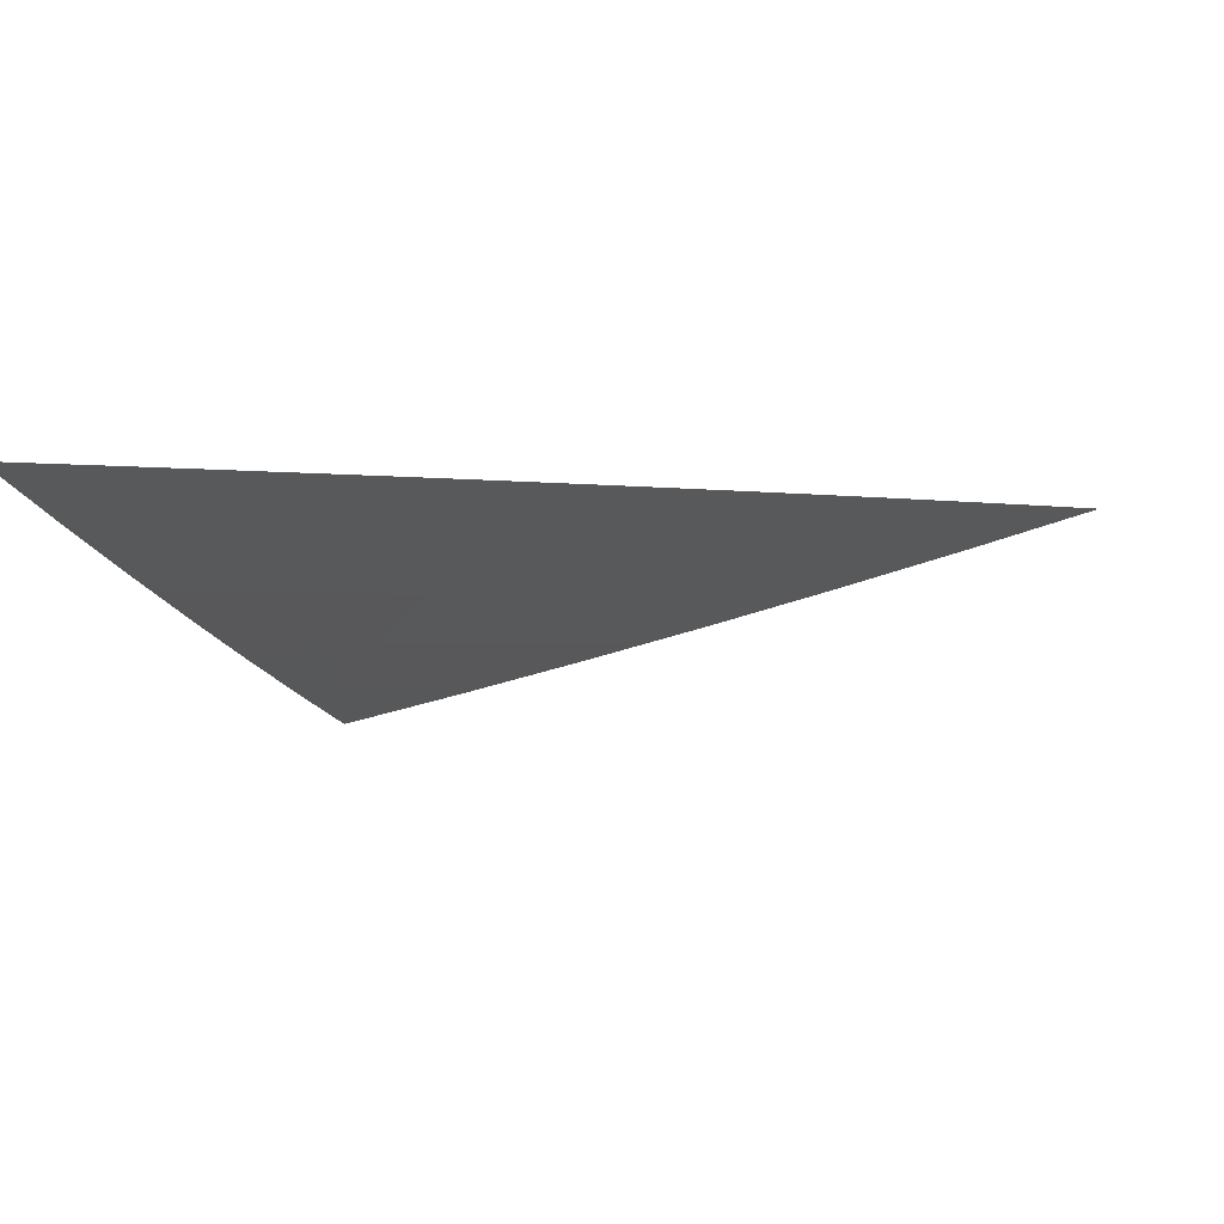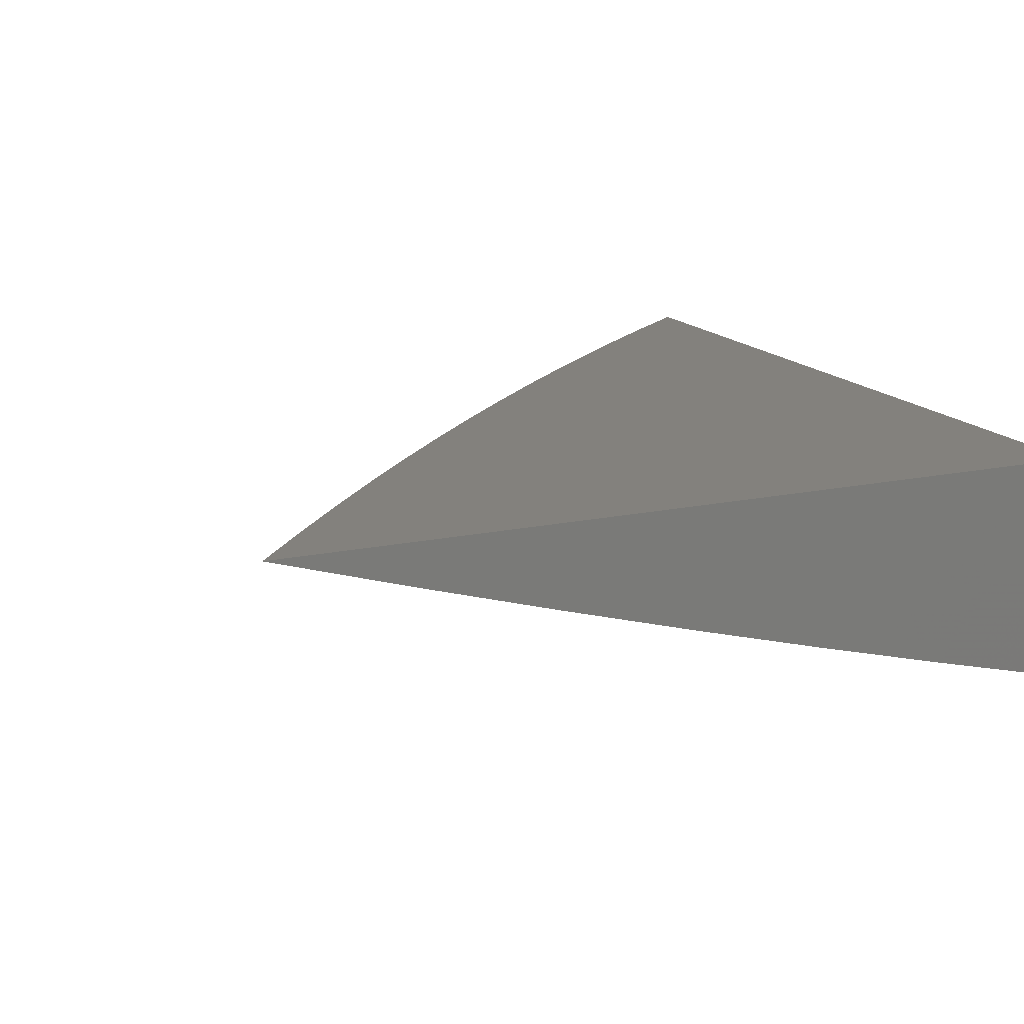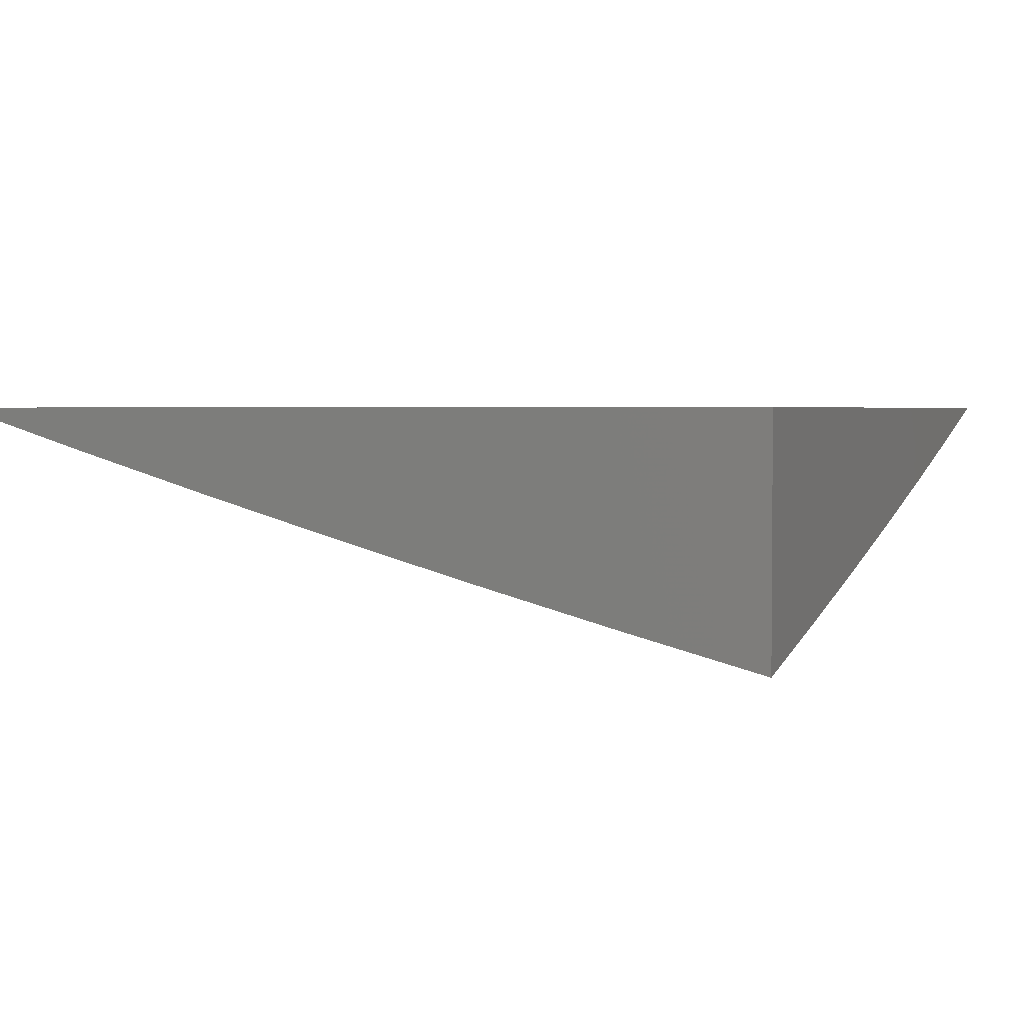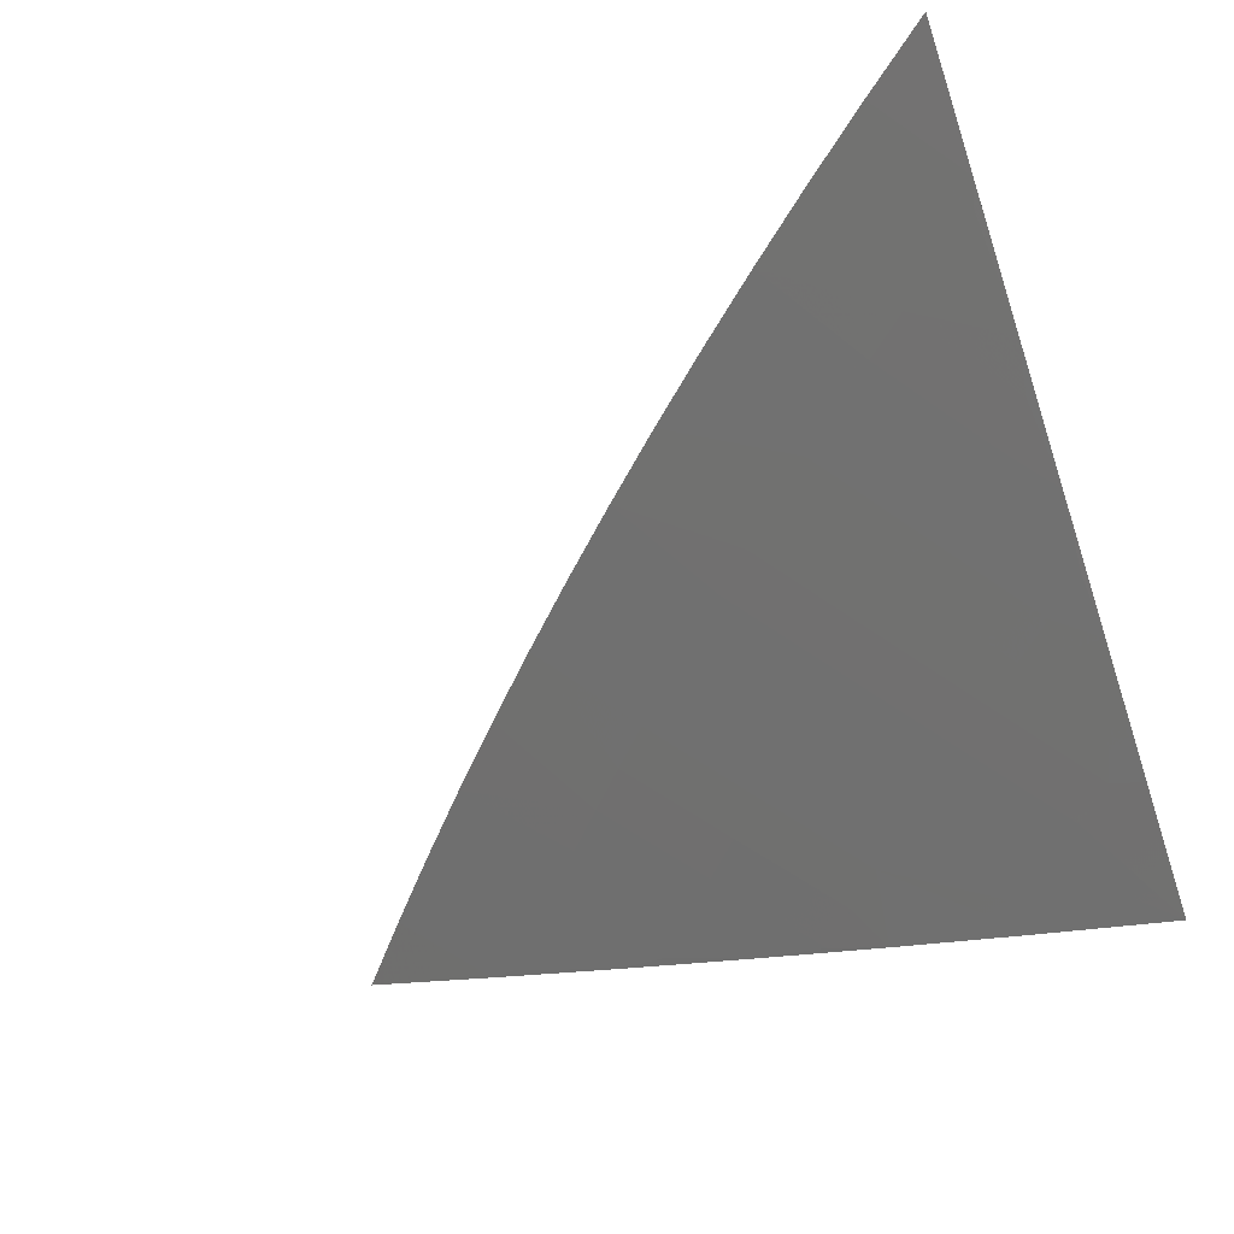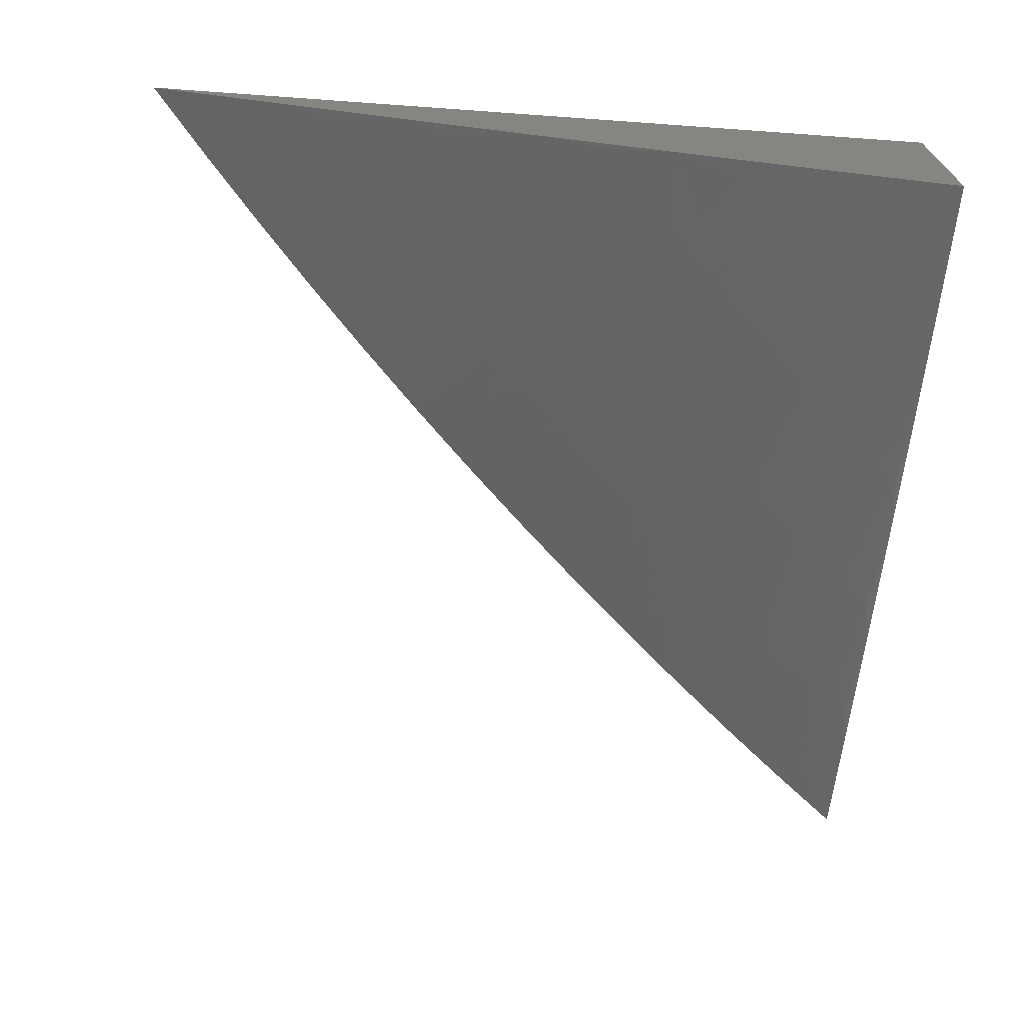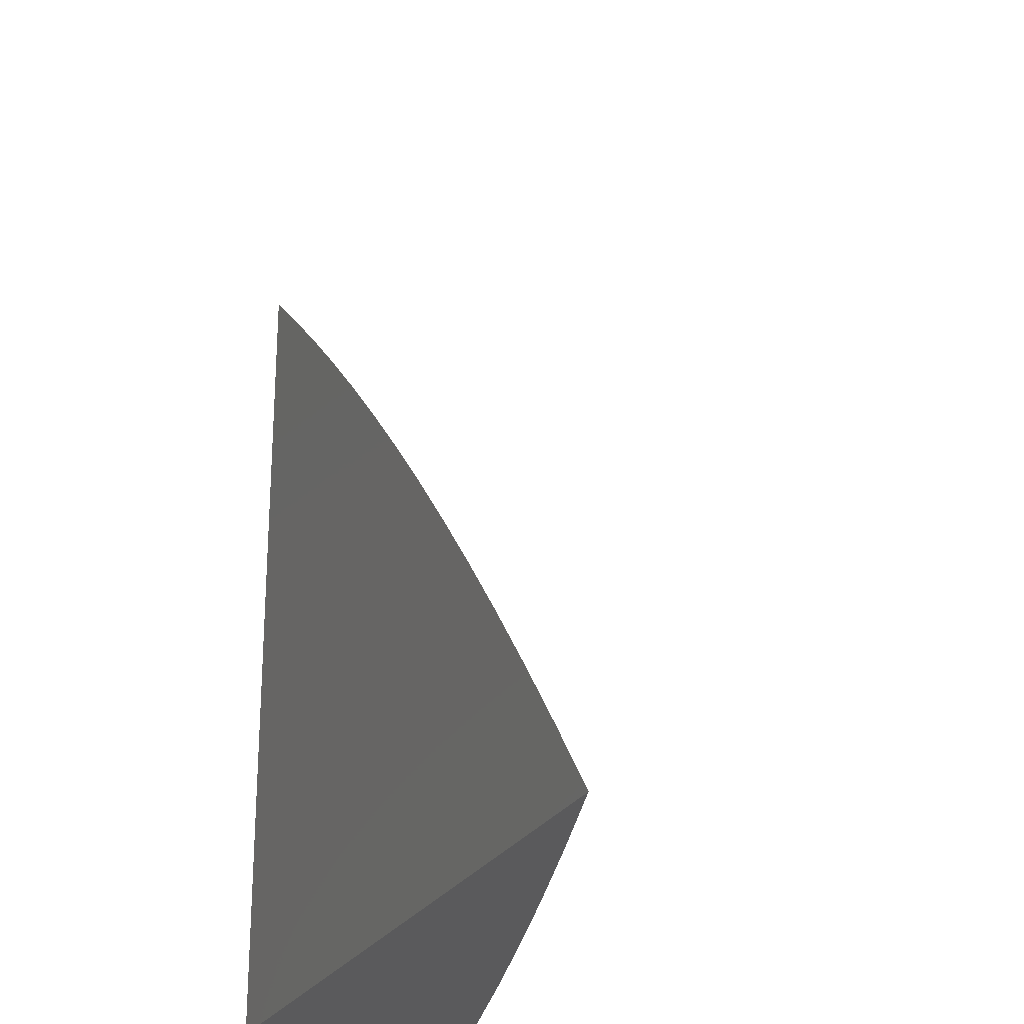
<metadata>
{"format":"stl","ext":"stl","renderer":"f3d","projection":"perspective","resolution":1024,"background":"white","views":[{"elev":-1.3,"azim":104.4,"up":"+Z"},{"elev":15.9,"azim":-114.3,"up":"+Z"},{"elev":2.7,"azim":-66.8,"up":"+Z"},{"elev":-58.4,"azim":-161.2,"up":"+Z"},{"elev":-69.4,"azim":-94.1,"up":"+Z"},{"elev":-24.7,"azim":67.4,"up":"+Y"}]}
</metadata>
<code>
# stl→obj: 72 verts, 140 faces
v 3 3.686 -12
v 3.058 3.639 -12
v 3 3.573 -12.03
v 3.006 3.55 -12.04
v 3 3.459 -12.07
v 3.04 3.52 -12.04
v 3.074 3.491 -12.04
v 3.115 3.59 -12
v 3.171 3.541 -12
v 3.226 3.49 -12
v 3.142 3.43 -12.04
v 3.108 3.461 -12.04
v 3.04 3.385 -12.08
v 3.007 3.414 -12.08
v 3 3.345 -12.1
v 3.175 3.399 -12.04
v 3.281 3.439 -12
v 3.208 3.368 -12.04
v 3.241 3.337 -12.04
v 3.17 3.264 -12.08
v 3.201 3.233 -12.08
v 3.13 3.16 -12.12
v 3.16 3.13 -12.12
v 3.088 3.058 -12.15
v 3.117 3.027 -12.15
v 3 3 -12.19
v 3.115 3 -12.16
v 3.221 3.067 -12.12
v 3.23 3 -12.13
v 3.25 3.036 -12.12
v 3.28 3.004 -12.12
v 3.325 3.106 -12.08
v 3.355 3.073 -12.08
v 3.399 3.175 -12.04
v 3.43 3.142 -12.04
v 3.49 3.226 -12
v 3.541 3.171 -12
v 3.334 3.387 -12
v 3.273 3.305 -12.04
v 3.233 3.201 -12.08
v 3.191 3.099 -12.12
v 3.387 3.334 -12
v 3.305 3.273 -12.04
v 3.264 3.17 -12.08
v 3.337 3.241 -12.04
v 3.439 3.281 -12
v 3.368 3.208 -12.04
v 3.59 3.115 -12
v 3.491 3.074 -12.04
v 3.461 3.108 -12.04
v 3.385 3.04 -12.08
v 3.345 3 -12.1
v 3.639 3.058 -12
v 3.55 3.006 -12.04
v 3.52 3.04 -12.04
v 3.459 3 -12.07
v 3.414 3.007 -12.08
v 3.686 3 -12
v 3.573 3 -12.03
v 3.058 3.088 -12.15
v 3 3.115 -12.16
v 3.027 3.117 -12.15
v 3 3.23 -12.13
v 3.099 3.191 -12.12
v 3.067 3.221 -12.12
v 3.138 3.295 -12.08
v 3.106 3.325 -12.08
v 3.004 3.28 -12.12
v 3.036 3.25 -12.12
v 3.073 3.355 -12.08
v 3.295 3.138 -12.08
v 3 3 -12
f 1 2 3
f 3 2 4
f 3 4 5
f 5 4 6
f 5 6 7
f 7 6 8
f 7 8 9
f 2 8 4
f 4 8 6
f 10 11 9
f 9 11 12
f 9 12 7
f 7 12 13
f 7 13 14
f 14 13 15
f 14 15 5
f 11 10 16
f 16 10 17
f 16 17 18
f 18 17 19
f 18 19 20
f 20 19 21
f 20 21 22
f 22 21 23
f 22 23 24
f 24 23 25
f 24 25 26
f 26 25 27
f 27 25 28
f 27 28 29
f 29 28 30
f 29 30 31
f 31 30 32
f 31 32 33
f 33 32 34
f 33 34 35
f 35 34 36
f 35 36 37
f 17 38 19
f 19 38 39
f 19 39 21
f 21 39 40
f 21 40 23
f 23 40 41
f 23 41 25
f 25 41 28
f 38 42 39
f 39 42 43
f 39 43 40
f 40 43 44
f 40 44 41
f 41 44 28
f 43 42 45
f 45 42 46
f 45 46 47
f 47 46 34
f 47 34 32
f 46 36 34
f 48 49 37
f 37 49 50
f 37 50 35
f 35 50 51
f 35 51 33
f 33 51 52
f 33 52 31
f 31 52 29
f 53 54 48
f 48 54 55
f 48 55 49
f 49 55 56
f 49 56 57
f 57 56 52
f 57 52 51
f 58 59 53
f 53 59 54
f 59 56 54
f 54 56 55
f 24 26 60
f 60 26 61
f 60 61 62
f 62 61 63
f 62 63 64
f 64 63 65
f 64 65 66
f 66 65 67
f 66 67 16
f 16 67 11
f 15 68 63
f 63 68 69
f 63 69 65
f 65 69 67
f 66 16 18
f 7 14 5
f 13 12 70
f 70 12 11
f 70 11 67
f 67 69 70
f 70 69 68
f 70 68 15
f 13 70 15
f 66 18 20
f 66 20 64
f 64 20 22
f 64 22 60
f 60 22 24
f 60 62 64
f 43 45 44
f 44 45 71
f 44 71 28
f 28 71 30
f 45 47 71
f 71 47 32
f 71 32 30
f 51 50 57
f 57 50 49
f 26 27 72
f 72 27 29
f 72 29 52
f 52 56 72
f 72 56 59
f 72 59 58
f 58 53 72
f 72 53 48
f 72 48 37
f 37 36 72
f 72 36 46
f 72 46 42
f 42 38 72
f 72 38 17
f 72 17 10
f 10 9 72
f 72 9 8
f 72 8 2
f 2 1 72
f 1 3 72
f 72 3 5
f 72 5 15
f 15 63 72
f 72 63 61
f 72 61 26

</code>
